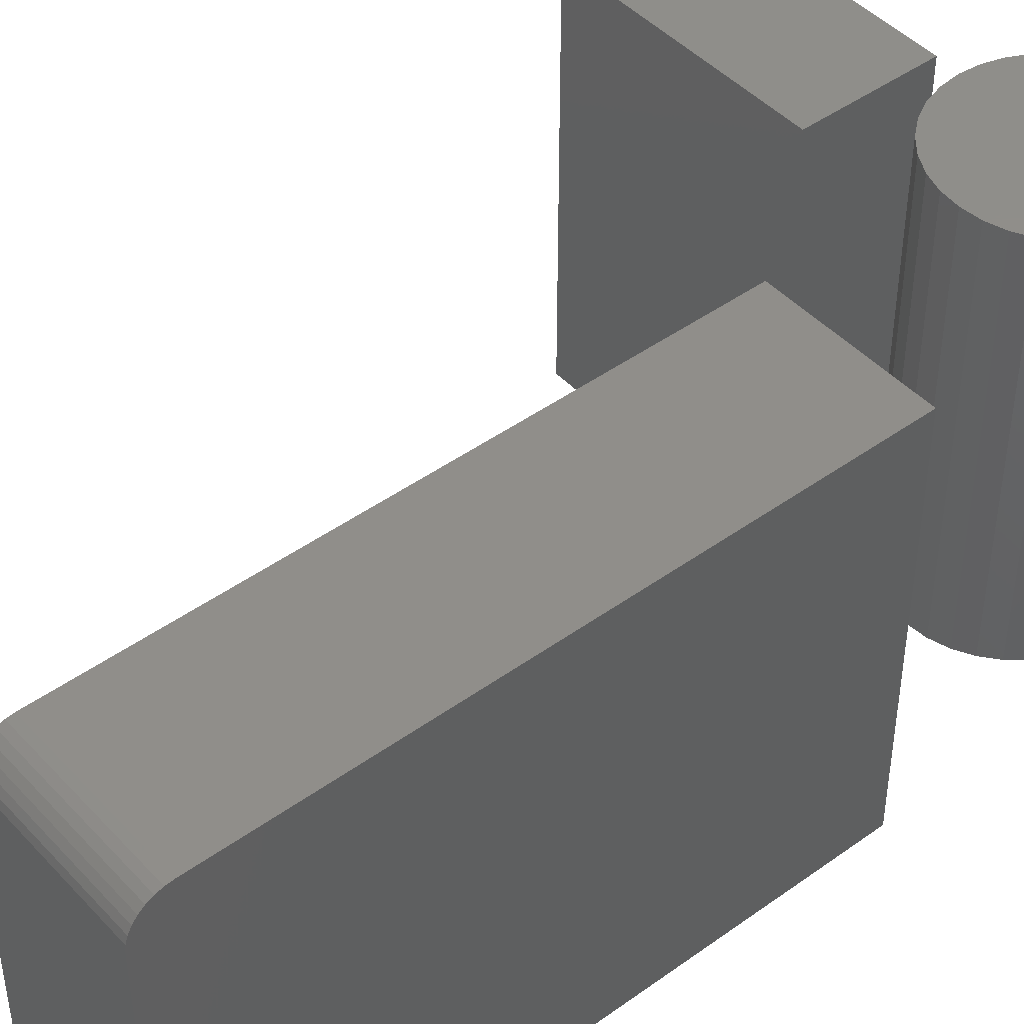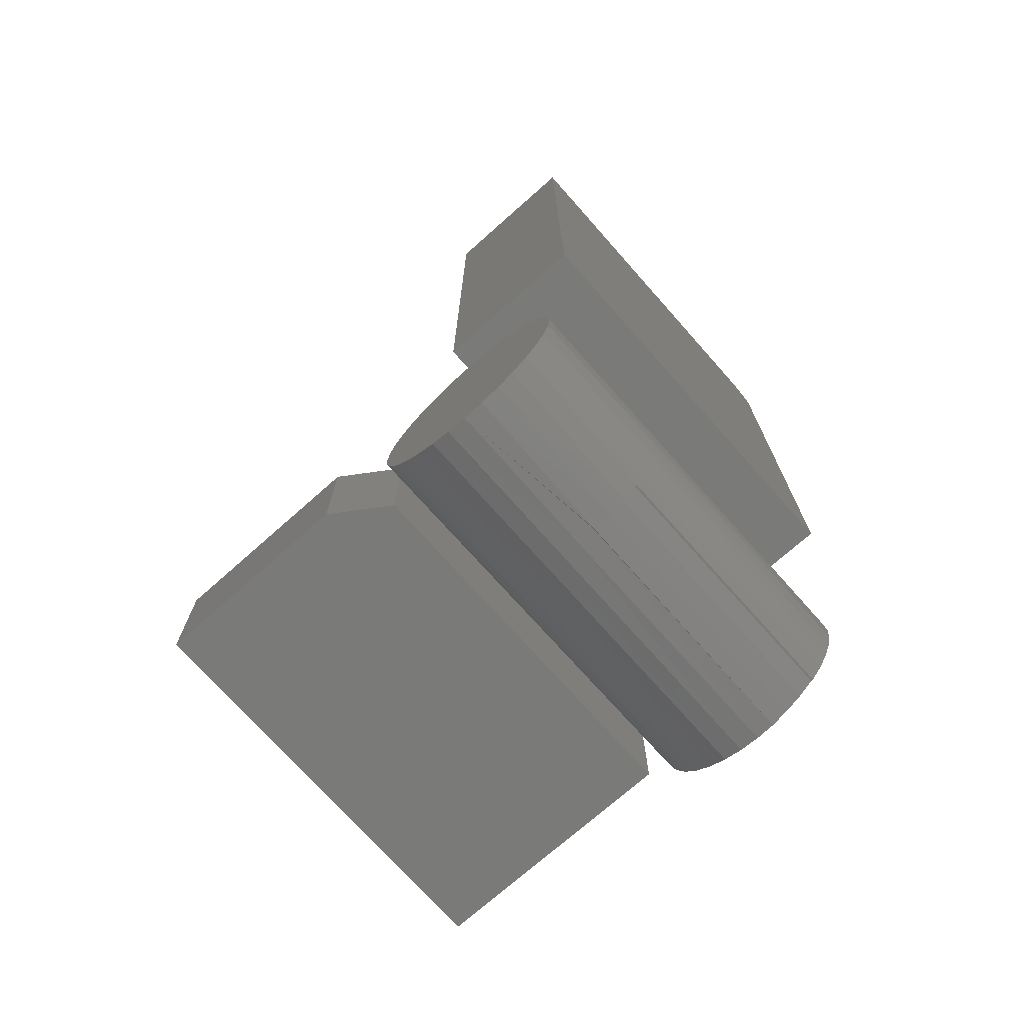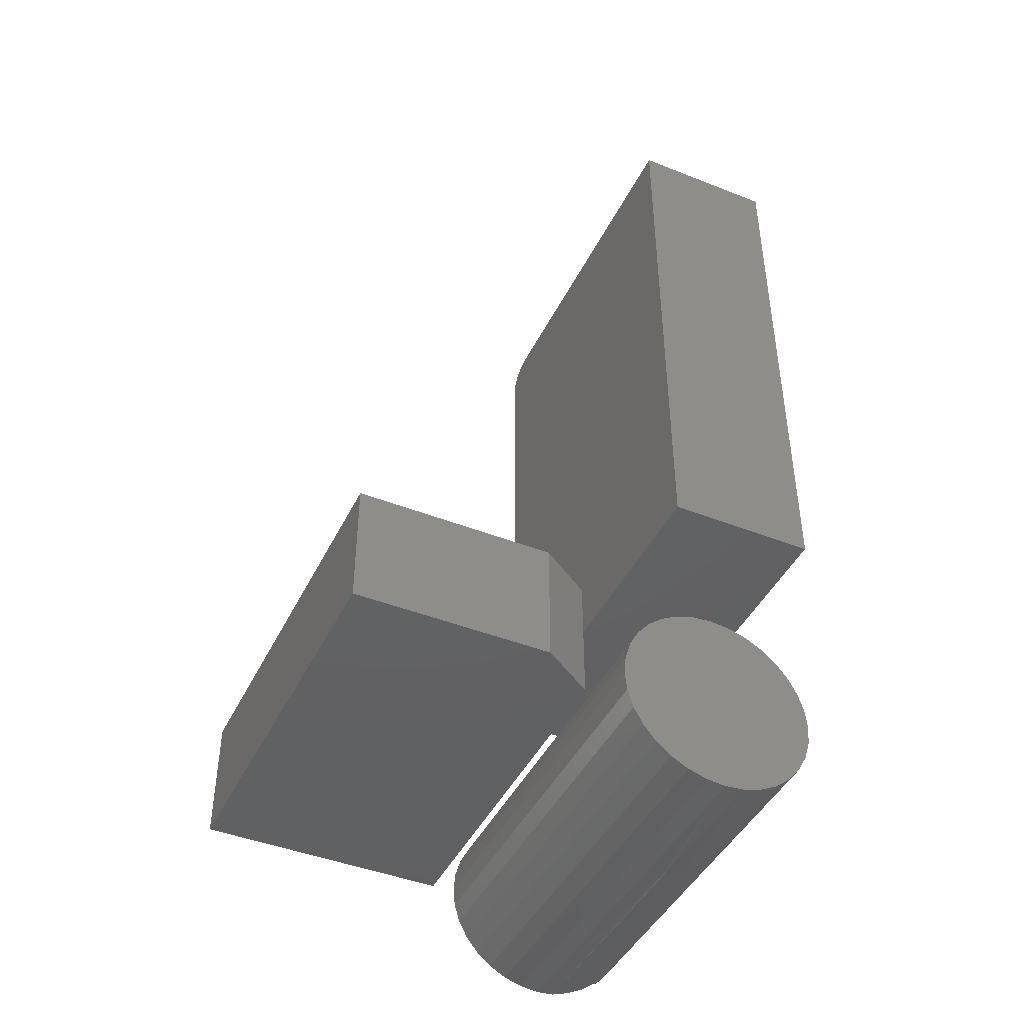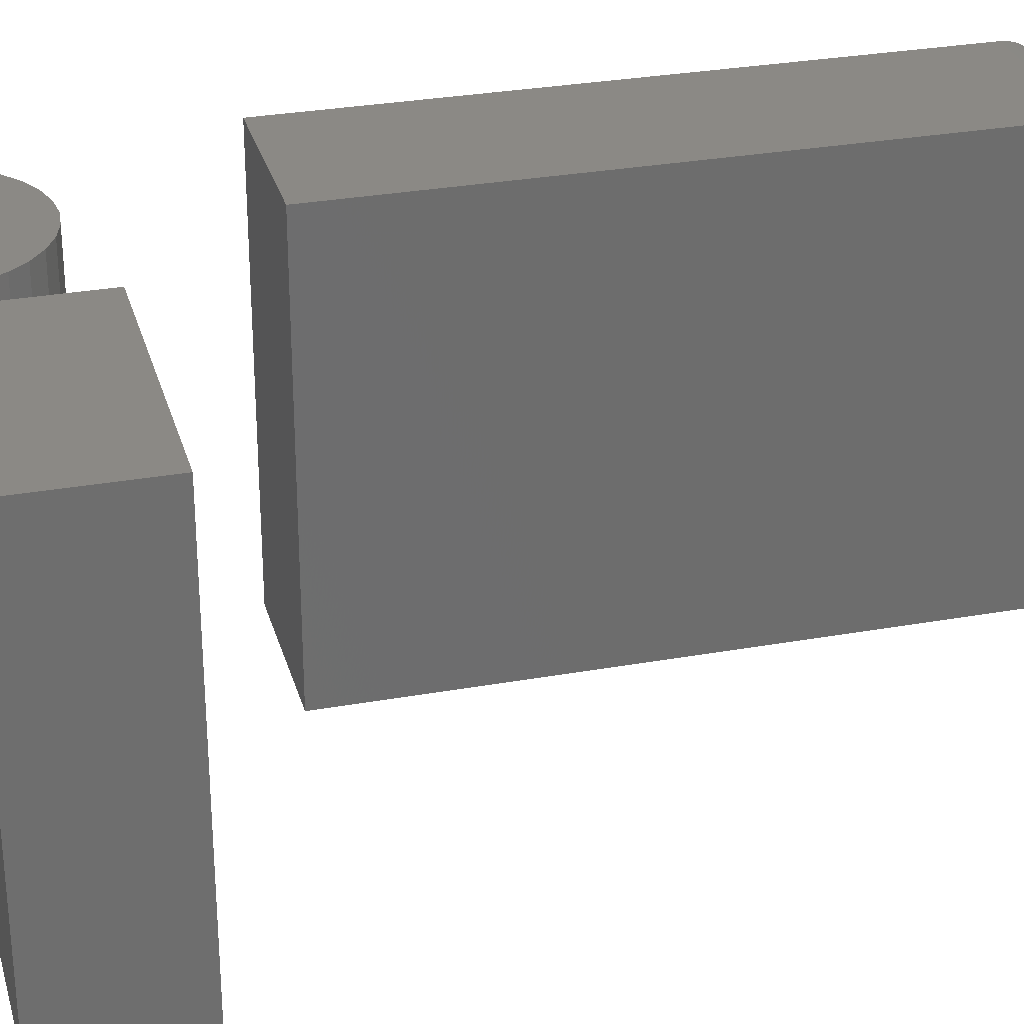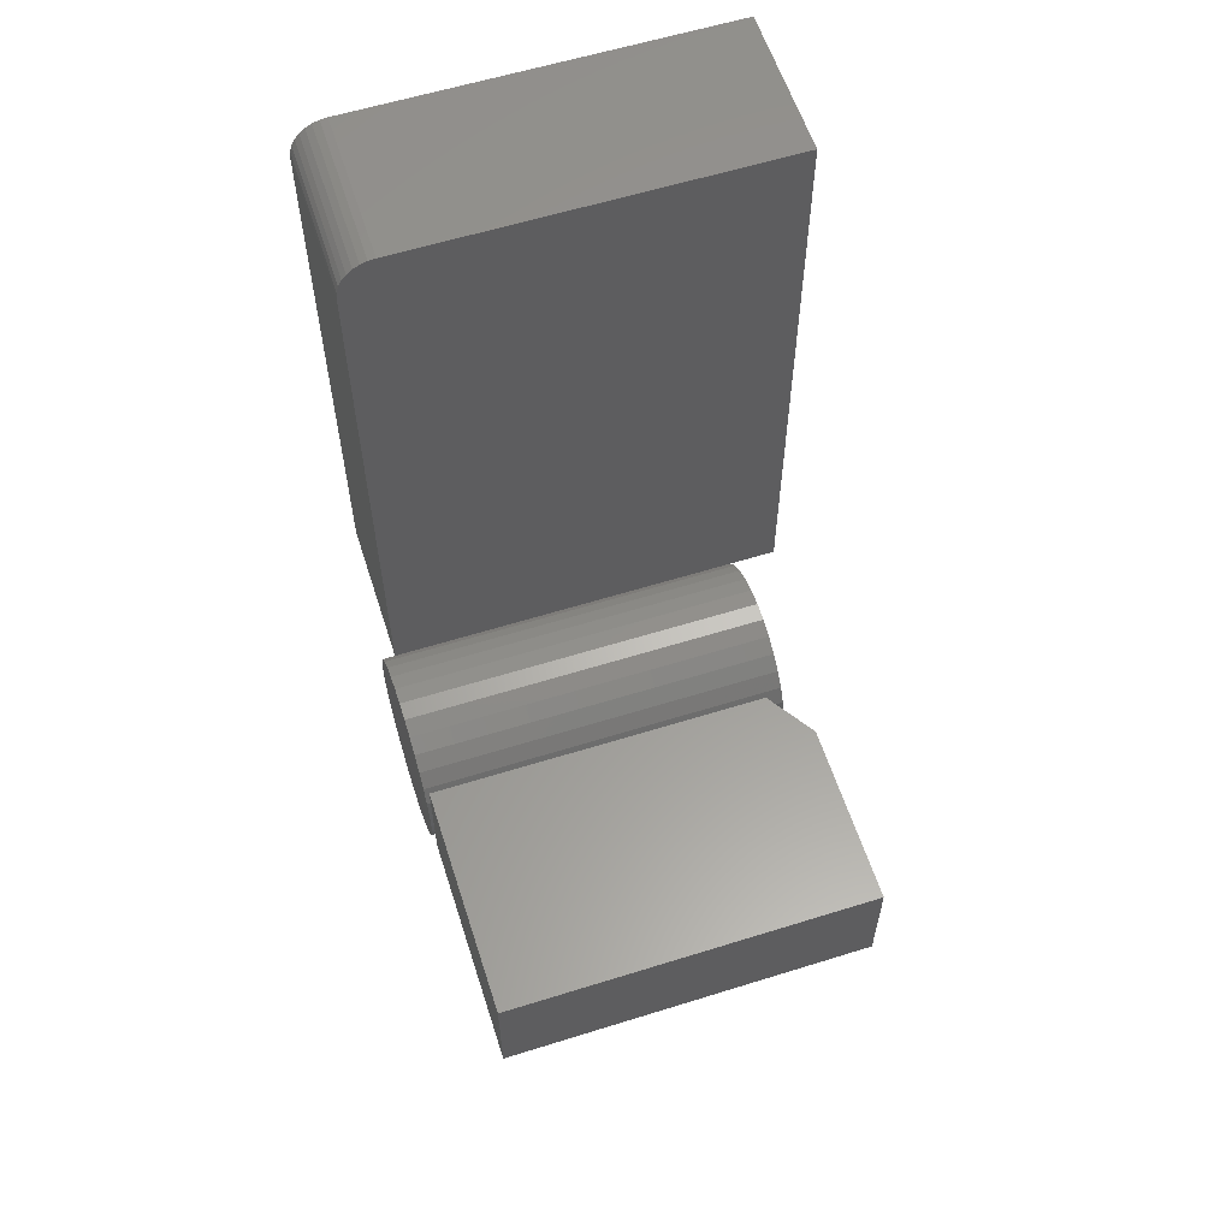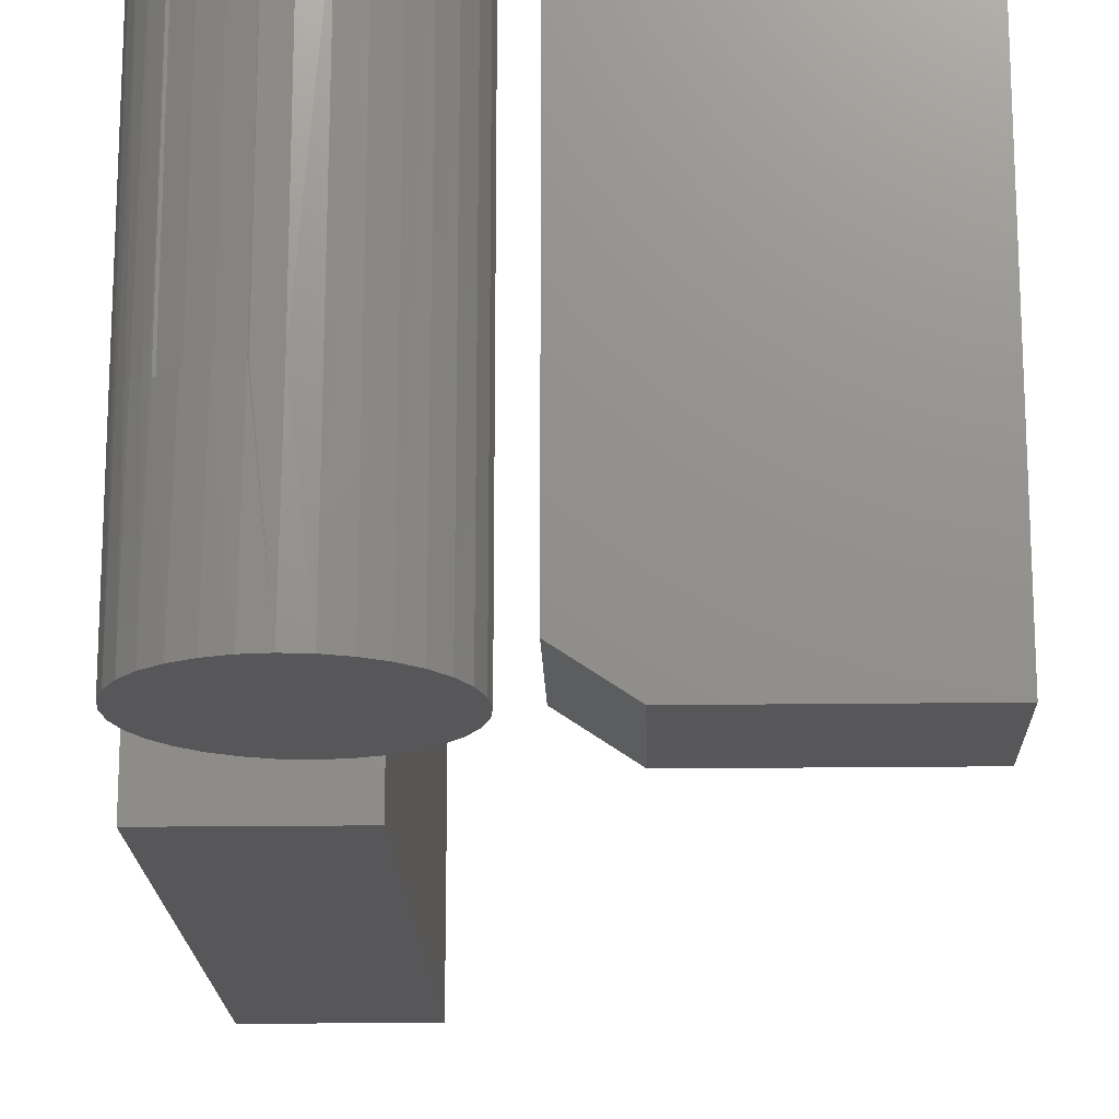
<metadata>
{"format":"stl","ext":"stl","renderer":"f3d","projection":"perspective","resolution":1024,"background":"white","views":[{"elev":45.3,"azim":-129.7,"up":"+Z"},{"elev":-72.9,"azim":-138.4,"up":"+Y"},{"elev":-44.1,"azim":155.2,"up":"+Y"},{"elev":29.7,"azim":75.2,"up":"+Z"},{"elev":59.4,"azim":72.2,"up":"+Y"},{"elev":-18.0,"azim":1.5,"up":"+Z"}]}
</metadata>
<code>
# stl→obj: 109 verts, 206 faces
v -0.01423 -0.08383 0.1328
v -0.02888 -0.07864 0.3516
v -0.02921 -0.07852 0.1328
v -0.01328 -0.084 0.3516
v -0.01365 -0.08302 0.1328
v -0.04373 -0.07132 0.1328
v -0.04358 -0.07142 0.3516
v -0.05674 -0.06168 0.1328
v -0.05674 -0.06168 0.3516
v 0.002467 -0.0847 0.1328
v 0.002474 -0.08519 0.3516
v -0.05864 -0.06158 0.3516
v -0.05864 -0.06158 0.1328
v -0.04536 -0.07181 0.1328
v -0.03038 -0.07932 0.1328
v 0.001151 -0.0852 0
v 0.01822 -0.08352 0
v -0.01592 -0.08352 0
v -0.03233 -0.07854 0
v -0.04746 -0.07045 0
v -0.06825 -0.05098 0.3516
v -0.06072 -0.05957 0
v -0.0716 -0.04631 0
v -0.07601 -0.03896 0.3516
v -0.07969 -0.03118 0
v -0.0817 -0.02583 0.3516
v -0.08467 -0.01477 0
v 0.08865 0.002303 0
v 0.08865 0.002303 0.3516
v 0.08697 -0.01477 0
v 0.087 -0.01461 0.3516
v 0.08199 -0.03118 0
v 0.08212 -0.03088 0.3516
v 0.0739 -0.04631 0
v 0.07418 -0.0459 0.3516
v 0.06302 -0.05957 0
v 0.06349 -0.0591 0.3516
v 0.04976 -0.07045 0
v 0.05045 -0.06999 0.3516
v 0.03464 -0.07854 0
v 0.03555 -0.07815 0.3516
v 0.01936 -0.08328 0.3516
v -0.08635 0.002303 0.3516
v -0.08635 0.002303 0
v -0.08518 -0.01196 0.3516
v -0.01592 0.08812 0.3516
v 0.01822 0.08812 0.3516
v 0.001151 0.0898 0.3516
v -0.03233 0.08314 0.3516
v 0.03464 0.08314 0.3516
v -0.04746 0.07506 0.3516
v 0.04976 0.07506 0.3516
v -0.06072 0.06417 0.3516
v 0.06302 0.06417 0.3516
v 0.0739 0.05092 0.3516
v -0.0716 0.05092 0.3516
v 0.08199 0.03579 0.3516
v -0.07969 0.03579 0.3516
v 0.08697 0.01937 0.3516
v -0.08467 0.01937 0.3516
v 0.1562 0 0
v 0.1562 0.1105 0
v 0.3281 0 0
v 0.3281 0.1105 0
v 0.1094 0.1105 0.03125
v 0.1094 0 0.03125
v 0.1094 0.1105 0.3516
v 0.1094 0 0.3516
v 0.3281 0.1105 0.3516
v 0.3281 0 0.3516
v -0.1094 0.2188 0.3516
v 0.02484 0.2188 0.3516
v -0.1094 0.7188 0.3516
v 0.02484 0.7188 0.3516
v -0.1094 0.7447 0.3377
v -0.1094 0.7307 0.3492
v -0.1094 0.7361 0.3463
v -0.1094 0.7408 0.3424
v -0.1094 0.2188 0
v -0.1094 0.7248 0.351
v -0.1094 0.75 0
v -0.1094 0.7476 0.3323
v -0.1094 0.7494 0.3264
v -0.1094 0.75 0.3203
v 0.02484 0.75 0
v 0.02484 0.75 0.3203
v 0.02484 0.7494 0.3264
v 0.02484 0.7476 0.3323
v 0.02484 0.7447 0.3377
v 0.02484 0.7408 0.3424
v 0.02484 0.7361 0.3463
v 0.02484 0.7307 0.3492
v 0.02484 0.7248 0.351
v 0.02484 0.2188 0
v 0.001151 0.0898 0
v 0.01822 0.08812 0
v -0.01592 0.08812 0
v -0.03233 0.08314 0
v 0.03464 0.08314 0
v -0.04746 0.07506 0
v 0.04976 0.07506 0
v -0.06072 0.06417 0
v 0.06302 0.06417 0
v -0.08467 0.01937 0
v 0.08697 0.01937 0
v -0.07969 0.03579 0
v 0.08199 0.03579 0
v -0.0716 0.05092 0
v 0.0739 0.05092 0
f 1 2 3
f 2 1 4
f 4 1 5
f 3 2 6
f 6 2 7
f 6 7 8
f 8 7 9
f 10 11 5
f 5 11 4
f 9 12 8
f 8 12 13
f 8 14 6
f 8 13 14
f 6 14 15
f 6 15 3
f 3 15 1
f 16 5 1
f 10 16 17
f 5 16 10
f 16 1 18
f 18 1 15
f 18 15 19
f 19 15 14
f 19 14 20
f 12 21 22
f 22 21 23
f 23 21 24
f 23 24 25
f 24 26 25
f 27 25 26
f 13 12 22
f 13 22 20
f 13 20 14
f 28 29 30
f 30 29 31
f 30 31 32
f 32 31 33
f 32 33 34
f 34 33 35
f 34 35 36
f 36 35 37
f 36 37 38
f 38 37 39
f 38 39 40
f 40 39 41
f 40 41 17
f 17 41 42
f 17 42 10
f 10 42 11
f 43 44 45
f 45 44 27
f 45 27 26
f 12 37 21
f 12 9 37
f 9 39 37
f 9 7 39
f 46 47 48
f 47 46 49
f 47 49 50
f 50 49 51
f 50 51 52
f 52 51 53
f 52 53 54
f 37 35 21
f 39 7 2
f 39 2 41
f 4 11 42
f 4 42 41
f 4 41 2
f 54 53 55
f 55 53 56
f 55 56 57
f 57 56 58
f 57 58 59
f 59 58 60
f 59 60 29
f 29 60 43
f 29 43 31
f 31 43 45
f 31 45 33
f 33 45 26
f 33 26 35
f 35 26 24
f 35 24 21
f 61 62 63
f 63 62 64
f 65 66 67
f 67 66 68
f 67 69 65
f 65 69 64
f 65 64 62
f 70 68 63
f 63 68 66
f 63 66 61
f 65 62 66
f 66 62 61
f 68 70 67
f 67 70 69
f 63 64 70
f 70 64 69
f 71 72 73
f 73 72 74
f 75 76 77
f 75 77 78
f 79 71 73
f 79 73 80
f 79 80 81
f 80 76 75
f 80 75 82
f 80 82 83
f 80 83 84
f 80 84 81
f 85 81 86
f 86 81 84
f 86 87 88
f 85 86 88
f 85 88 89
f 85 89 90
f 85 90 91
f 85 91 92
f 85 92 93
f 85 93 74
f 85 74 72
f 85 72 94
f 86 84 87
f 87 84 83
f 87 83 88
f 88 83 82
f 88 82 89
f 89 82 75
f 89 75 90
f 90 75 78
f 90 78 91
f 91 78 77
f 91 77 92
f 92 77 76
f 92 76 93
f 93 76 80
f 93 80 74
f 74 80 73
f 79 81 94
f 94 81 85
f 79 94 71
f 71 94 72
f 95 96 97
f 98 97 96
f 99 98 96
f 100 98 99
f 101 100 99
f 102 100 101
f 103 102 101
f 38 20 36
f 19 20 38
f 40 19 38
f 18 19 40
f 17 18 40
f 16 18 17
f 20 22 36
f 36 22 23
f 36 23 34
f 34 23 25
f 34 25 32
f 32 25 27
f 32 27 30
f 30 27 44
f 30 44 28
f 28 44 104
f 28 104 105
f 105 104 106
f 105 106 107
f 107 106 108
f 107 108 109
f 109 108 102
f 109 102 103
f 44 43 104
f 104 43 60
f 104 60 106
f 106 60 58
f 106 58 108
f 108 58 56
f 108 56 102
f 102 56 53
f 102 53 100
f 100 53 51
f 100 51 98
f 98 51 49
f 98 49 97
f 97 49 46
f 97 46 95
f 95 46 48
f 95 48 96
f 96 48 47
f 96 47 99
f 99 47 50
f 99 50 101
f 101 50 52
f 101 52 103
f 103 52 54
f 103 54 109
f 109 54 55
f 109 55 107
f 107 55 57
f 107 57 105
f 105 57 59
f 105 59 28
f 28 59 29

</code>
